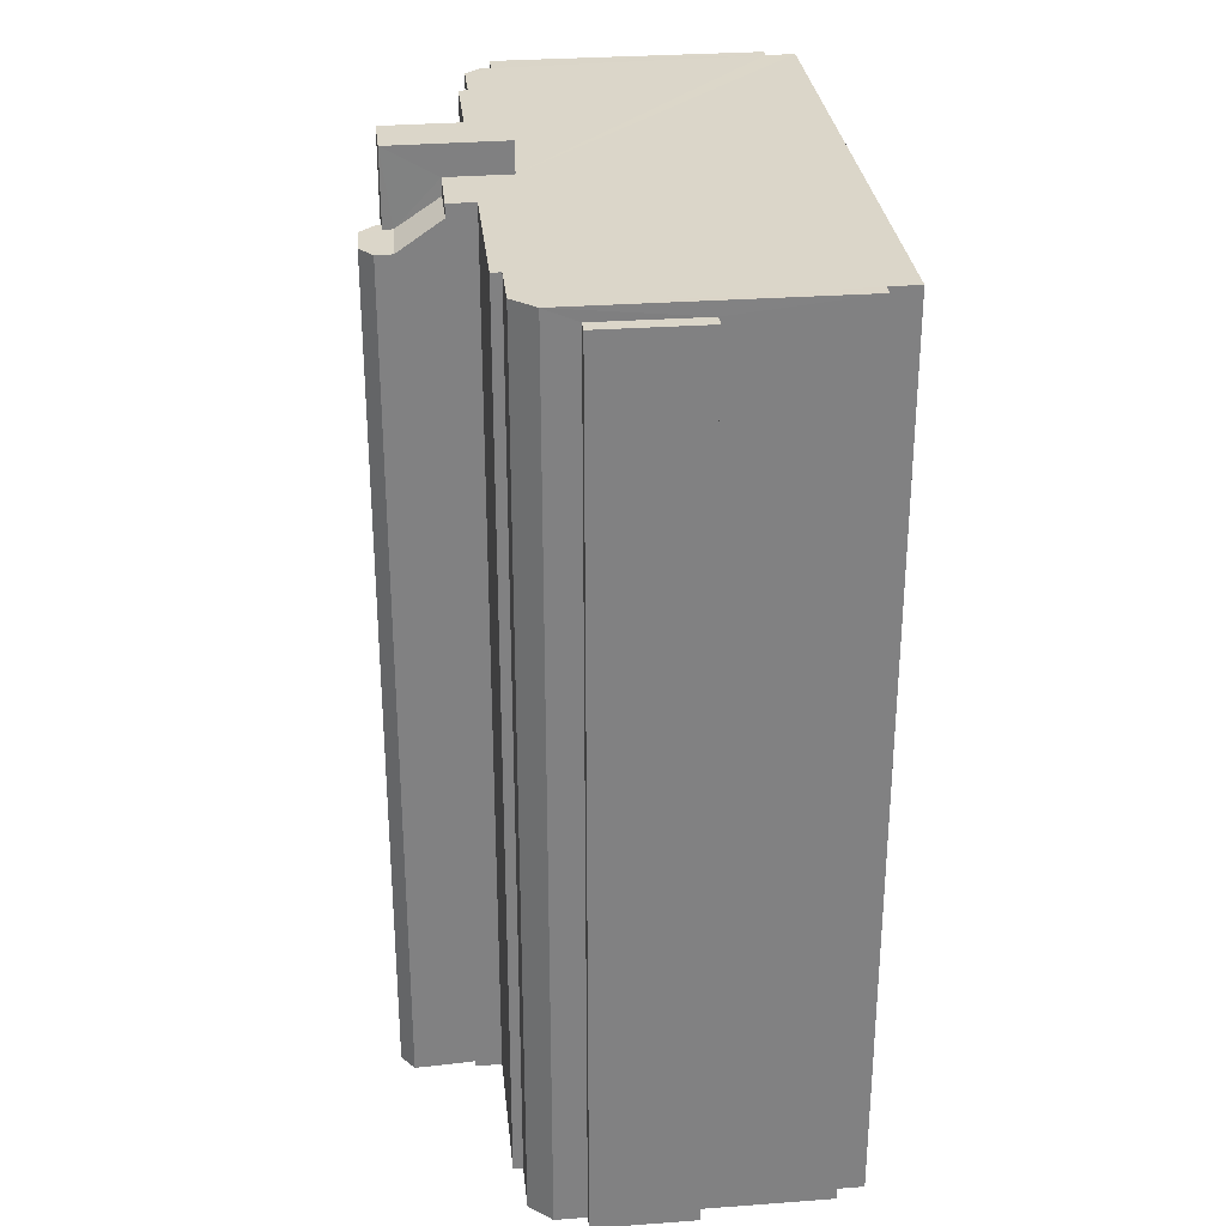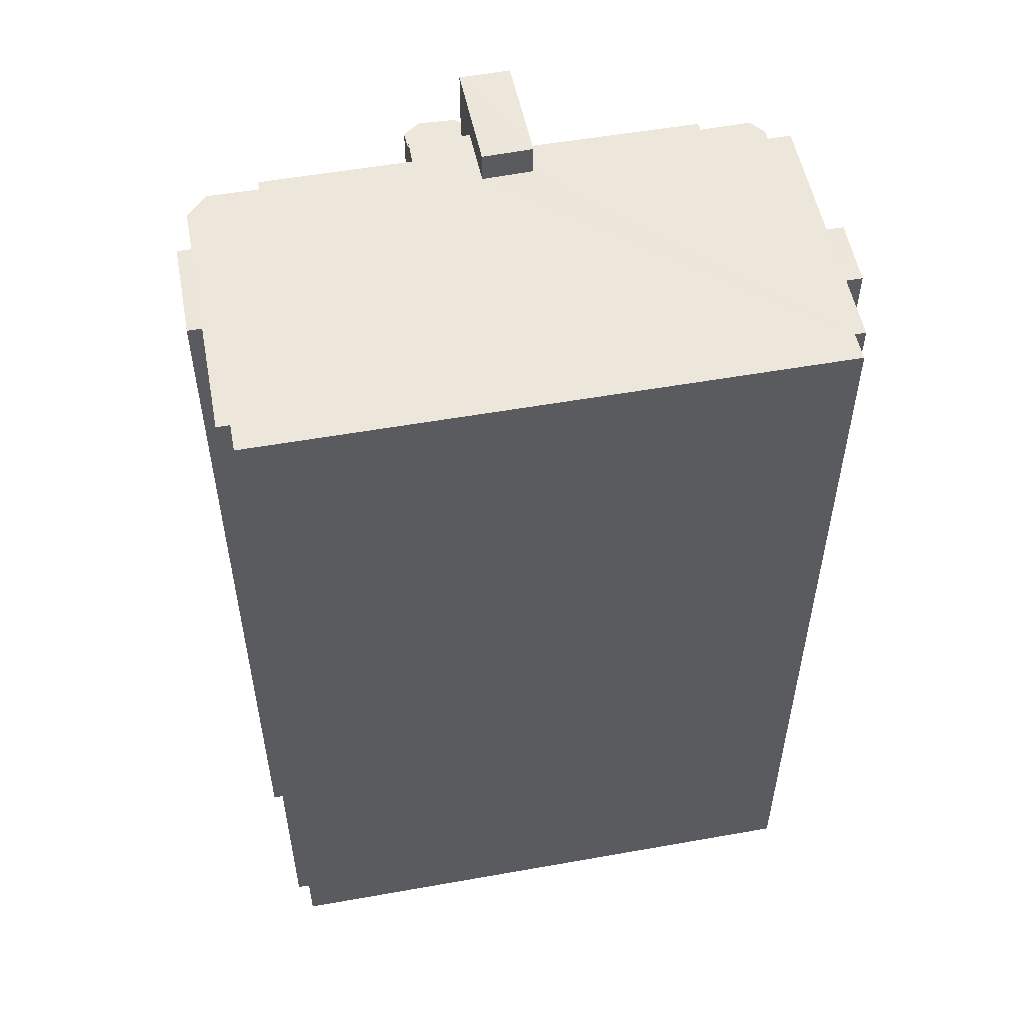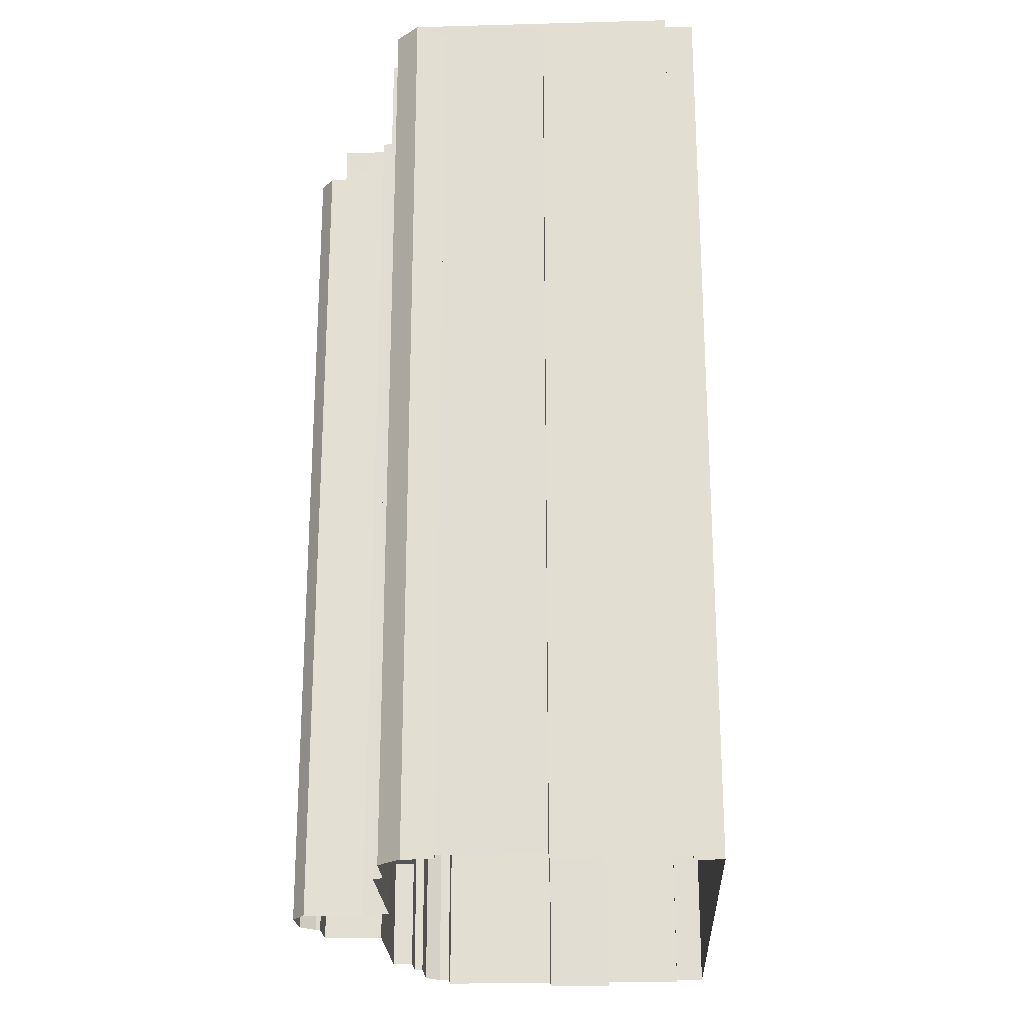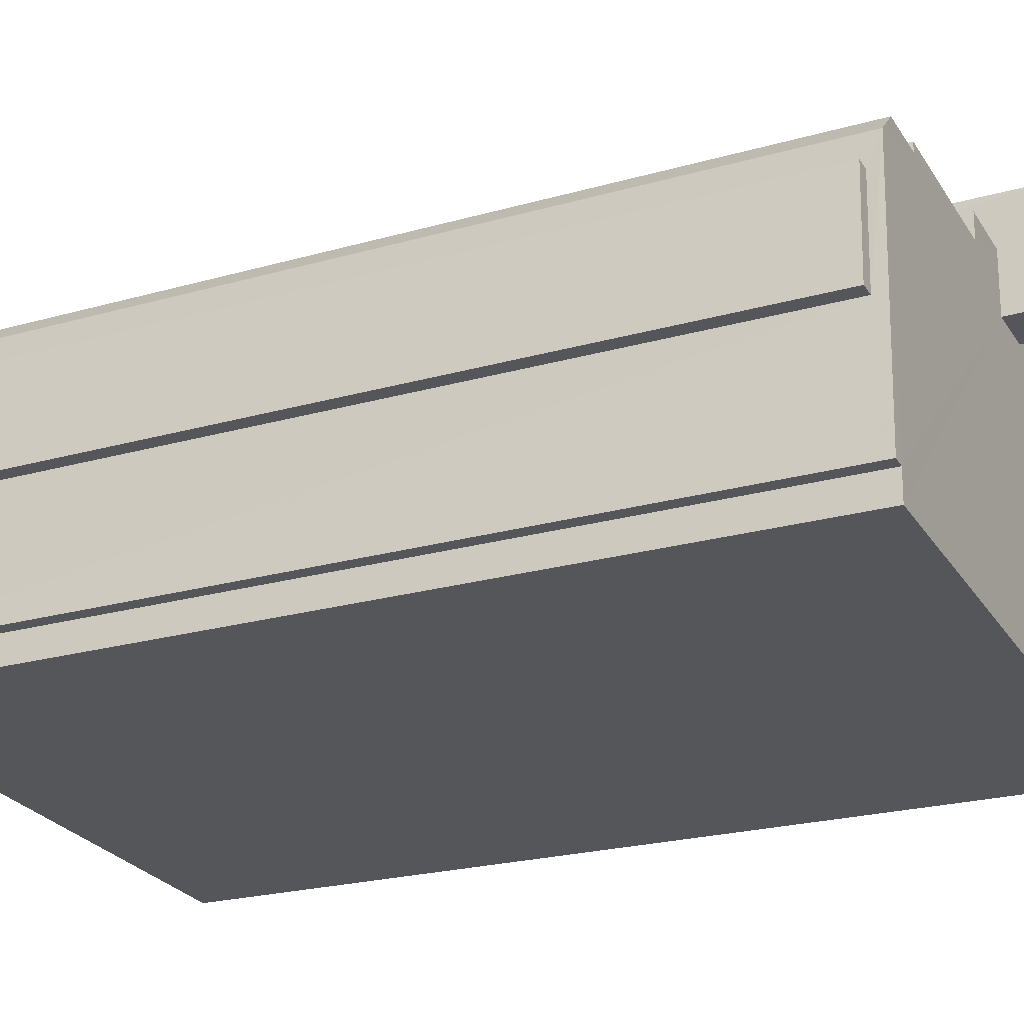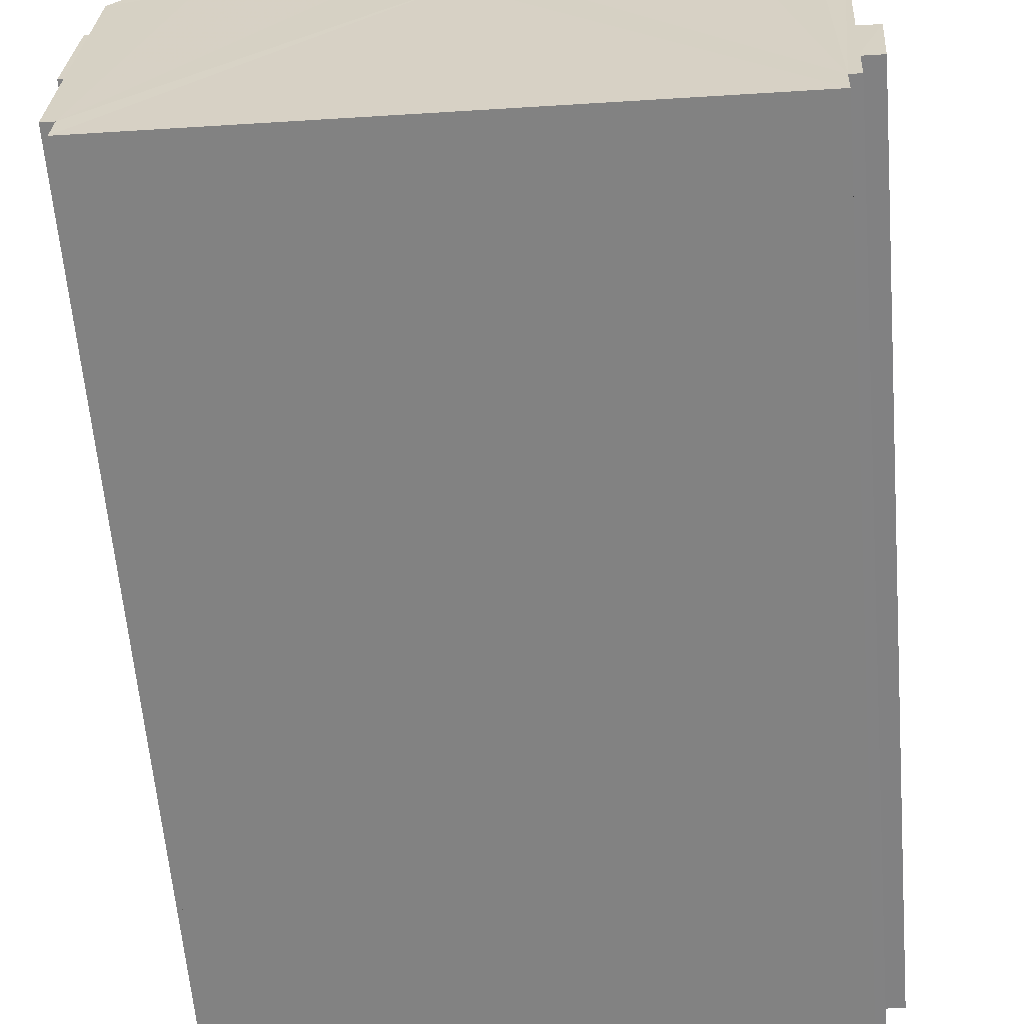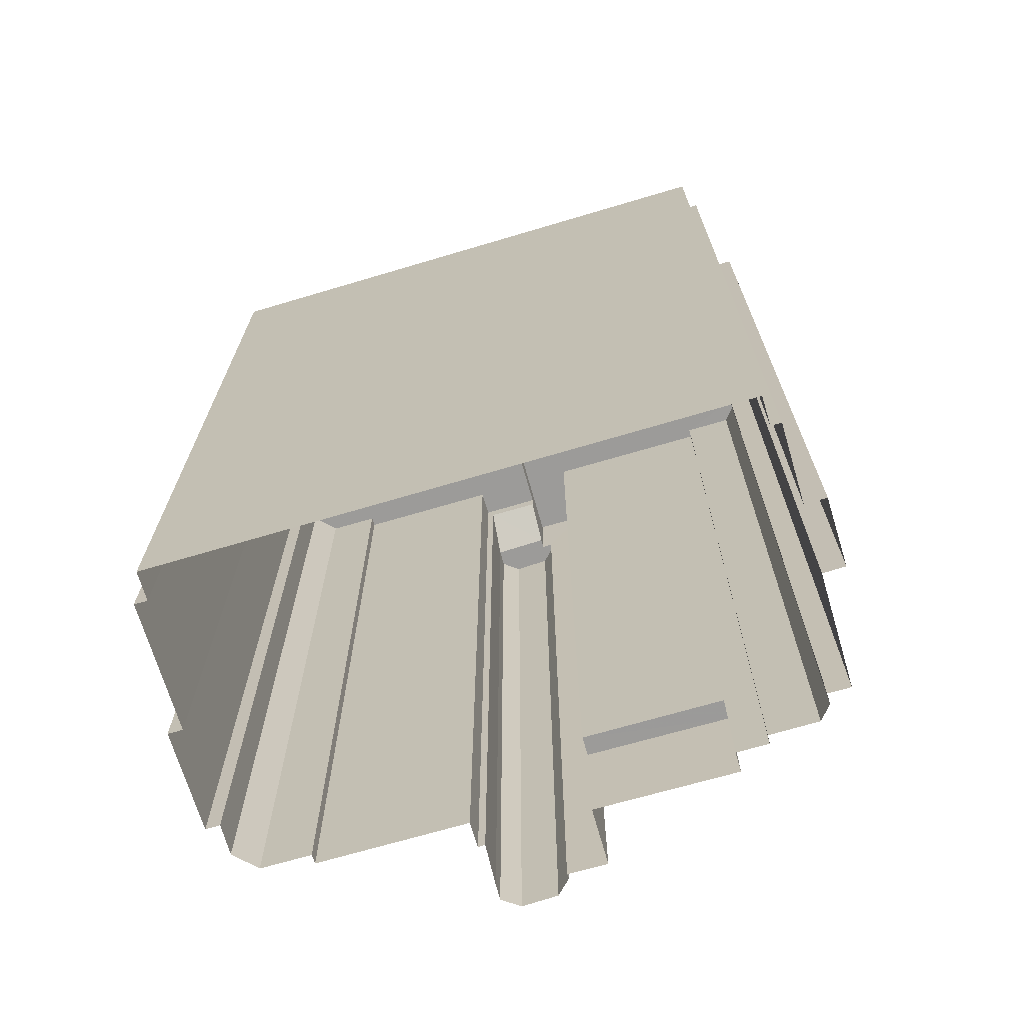
<metadata>
{"format":"obj","ext":"obj","renderer":"f3d","projection":"perspective","resolution":1024,"background":"white","views":[{"elev":29.9,"azim":-99.4,"up":"+Z"},{"elev":53.6,"azim":-14.0,"up":"+Z"},{"elev":-23.2,"azim":-90.6,"up":"+Z"},{"elev":-22.9,"azim":-64.0,"up":"+Y"},{"elev":-61.4,"azim":4.8,"up":"+Y"},{"elev":-69.8,"azim":13.3,"up":"+Z"}]}
</metadata>
<code>
v -2.254e+05 -1.273e+05 14.78
v -2.254e+05 -1.273e+05 14.78
v -2.254e+05 -1.273e+05 14.78
v -2.254e+05 -1.273e+05 14.78
v -2.255e+05 -1.273e+05 14.78
v -2.255e+05 -1.273e+05 14.78
v -2.255e+05 -1.273e+05 14.78
v -2.254e+05 -1.273e+05 14.78
v -2.254e+05 -1.273e+05 14.78
v -2.255e+05 -1.273e+05 14.78
v -2.255e+05 -1.273e+05 14.78
v -2.254e+05 -1.273e+05 14.78
v -2.255e+05 -1.273e+05 14.78
v -2.255e+05 -1.273e+05 14.78
v -2.254e+05 -1.273e+05 14.78
v -2.254e+05 -1.273e+05 14.78
v -2.254e+05 -1.273e+05 14.78
v -2.254e+05 -1.273e+05 14.78
v -2.254e+05 -1.273e+05 14.78
v -2.254e+05 -1.273e+05 14.78
v -2.254e+05 -1.273e+05 14.78
v -2.254e+05 -1.273e+05 14.78
v -2.254e+05 -1.273e+05 14.78
v -2.255e+05 -1.273e+05 14.78
v -2.255e+05 -1.273e+05 14.78
v -2.255e+05 -1.273e+05 14.78
v -2.254e+05 -1.273e+05 14.78
v -2.254e+05 -1.273e+05 14.78
v -2.254e+05 -1.273e+05 14.78
v -2.254e+05 -1.273e+05 14.78
v -2.254e+05 -1.273e+05 14.78
v -2.254e+05 -1.273e+05 14.78
v -2.254e+05 -1.273e+05 14.78
v -2.254e+05 -1.273e+05 14.78
v -2.255e+05 -1.273e+05 14.78
v -2.254e+05 -1.273e+05 14.78
v -2.254e+05 -1.273e+05 14.78
v -2.254e+05 -1.273e+05 54.69
v -2.254e+05 -1.273e+05 54.69
v -2.254e+05 -1.273e+05 54.69
v -2.254e+05 -1.273e+05 54.69
v -2.255e+05 -1.273e+05 52.86
v -2.255e+05 -1.273e+05 52.86
v -2.255e+05 -1.273e+05 52.86
v -2.255e+05 -1.273e+05 52.86
v -2.254e+05 -1.273e+05 52.79
v -2.254e+05 -1.273e+05 52.79
v -2.254e+05 -1.273e+05 52.79
v -2.254e+05 -1.273e+05 52.79
v -2.254e+05 -1.273e+05 53.43
v -2.254e+05 -1.273e+05 53.43
v -2.255e+05 -1.273e+05 53.43
v -2.255e+05 -1.273e+05 53.43
v -2.255e+05 -1.273e+05 53.43
v -2.255e+05 -1.273e+05 53.43
v -2.255e+05 -1.273e+05 53.43
v -2.255e+05 -1.273e+05 53.43
v -2.254e+05 -1.273e+05 53.43
v -2.254e+05 -1.273e+05 53.43
v -2.254e+05 -1.273e+05 53.43
v -2.254e+05 -1.273e+05 53.43
v -2.255e+05 -1.273e+05 53.43
v -2.254e+05 -1.273e+05 53.43
v -2.254e+05 -1.273e+05 53.43
v -2.254e+05 -1.273e+05 53.43
v -2.254e+05 -1.273e+05 53.43
v -2.254e+05 -1.273e+05 53.43
v -2.254e+05 -1.273e+05 53.43
v -2.254e+05 -1.273e+05 53.43
v -2.254e+05 -1.273e+05 53.43
v -2.254e+05 -1.273e+05 53.43
v -2.254e+05 -1.273e+05 51.54
v -2.254e+05 -1.273e+05 51.54
v -2.254e+05 -1.273e+05 51.54
v -2.254e+05 -1.273e+05 51.54
v -2.254e+05 -1.273e+05 51.54
v -2.254e+05 -1.273e+05 51.54
v -2.254e+05 -1.273e+05 51.54
v -2.254e+05 -1.273e+05 51.54
v -2.254e+05 -1.273e+05 19.59
v -2.254e+05 -1.273e+05 19.59
v -2.254e+05 -1.273e+05 19.59
v -2.254e+05 -1.273e+05 19.59
v -2.254e+05 -1.273e+05 52.77
v -2.254e+05 -1.273e+05 52.72
f 1 2 3
f 1 4 2
f 5 6 7
f 8 3 9
f 10 6 5
f 10 11 12
f 13 6 14
f 8 15 16
f 17 18 19
f 16 20 21
f 22 1 8
f 23 22 12
f 6 24 14
f 24 25 26
f 27 28 29
f 27 29 30
f 31 30 17
f 17 32 18
f 21 33 32
f 25 34 35
f 35 34 36
f 34 29 37
f 8 1 3
f 10 24 6
f 10 12 24
f 22 8 16
f 29 16 21
f 22 16 12
f 25 24 12
f 29 21 30
f 30 32 17
f 30 21 32
f 12 34 25
f 34 16 29
f 12 16 34
f 38 39 40
f 41 38 40
f 42 43 44
f 45 42 44
f 46 47 48
f 49 46 48
f 50 51 52
f 51 53 52
f 53 54 55
f 56 57 54
f 58 59 60
f 50 60 51
f 61 62 56
f 63 64 65
f 61 66 67
f 68 69 70
f 63 65 68
f 59 63 60
f 51 66 61
f 71 51 60
f 71 68 70
f 51 61 53
f 54 53 56
f 53 61 56
f 60 63 68
f 60 68 71
f 72 73 74
f 75 72 74
f 73 76 77
f 78 75 74
f 74 77 79
f 74 73 77
f 80 81 82
f 83 80 82
f 79 77 84
f 85 79 84
f 52 25 35
f 52 53 25
f 33 81 69
f 69 81 70
f 33 21 81
f 70 81 80
f 62 11 10
f 56 62 10
f 15 78 39
f 39 78 40
f 15 8 78
f 40 78 74
f 73 3 2
f 73 72 3
f 16 82 20
f 16 83 82
f 67 23 12
f 61 67 12
f 78 9 75
f 78 8 9
f 59 31 17
f 63 59 17
f 72 9 3
f 72 75 9
f 50 36 34
f 60 50 34
f 81 20 82
f 81 21 20
f 6 13 43
f 42 6 43
f 40 74 79
f 41 40 66
f 51 41 66
f 66 79 85
f 66 40 79
f 58 34 37
f 58 60 34
f 22 23 84
f 23 67 84
f 84 66 85
f 84 67 66
f 43 13 14
f 44 43 14
f 73 2 4
f 76 73 4
f 30 48 27
f 30 49 48
f 57 10 5
f 57 56 10
f 30 31 49
f 31 59 49
f 29 46 37
f 49 59 58
f 46 49 58
f 37 46 58
f 55 26 25
f 53 55 25
f 65 19 18
f 65 64 19
f 29 28 47
f 46 29 47
f 68 32 33
f 69 68 33
f 62 12 11
f 62 61 12
f 52 35 36
f 50 52 36
f 42 7 6
f 7 42 54
f 24 26 45
f 55 54 45
f 26 55 45
f 45 54 42
f 77 76 4
f 1 77 4
f 16 15 83
f 15 39 83
f 80 83 70
f 70 39 38
f 70 38 71
f 83 39 70
f 63 17 19
f 64 63 19
f 47 28 27
f 48 47 27
f 51 38 41
f 51 71 38
f 54 5 7
f 54 57 5
f 65 18 32
f 68 65 32
f 22 84 77
f 1 22 77
f 45 44 14
f 24 45 14

</code>
